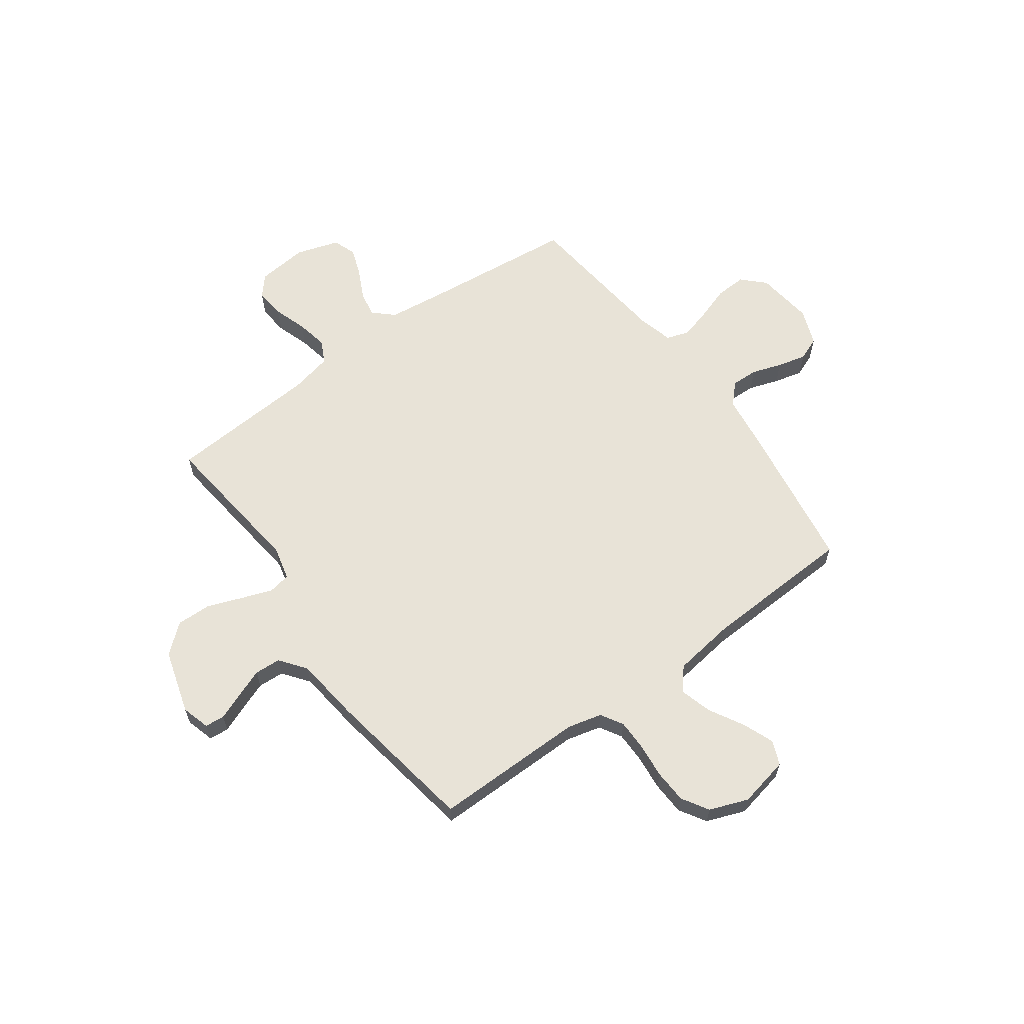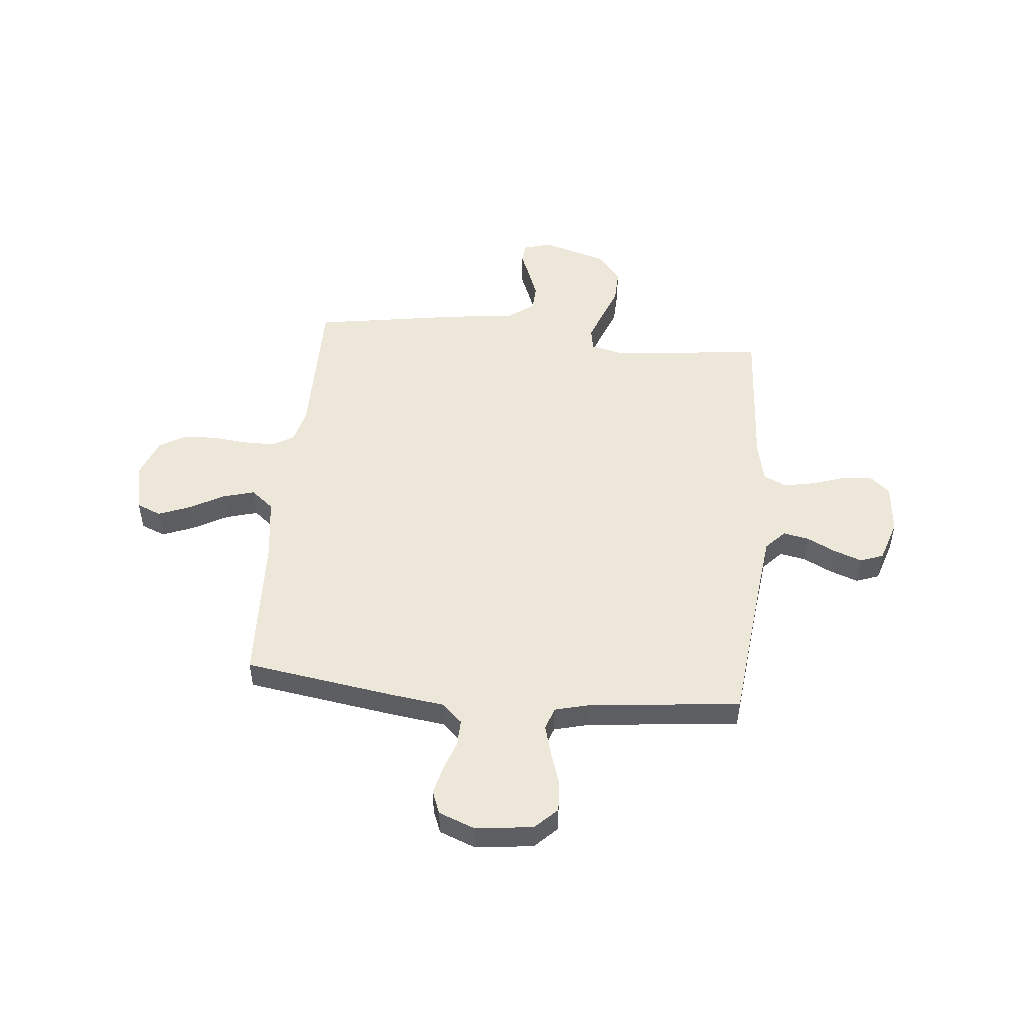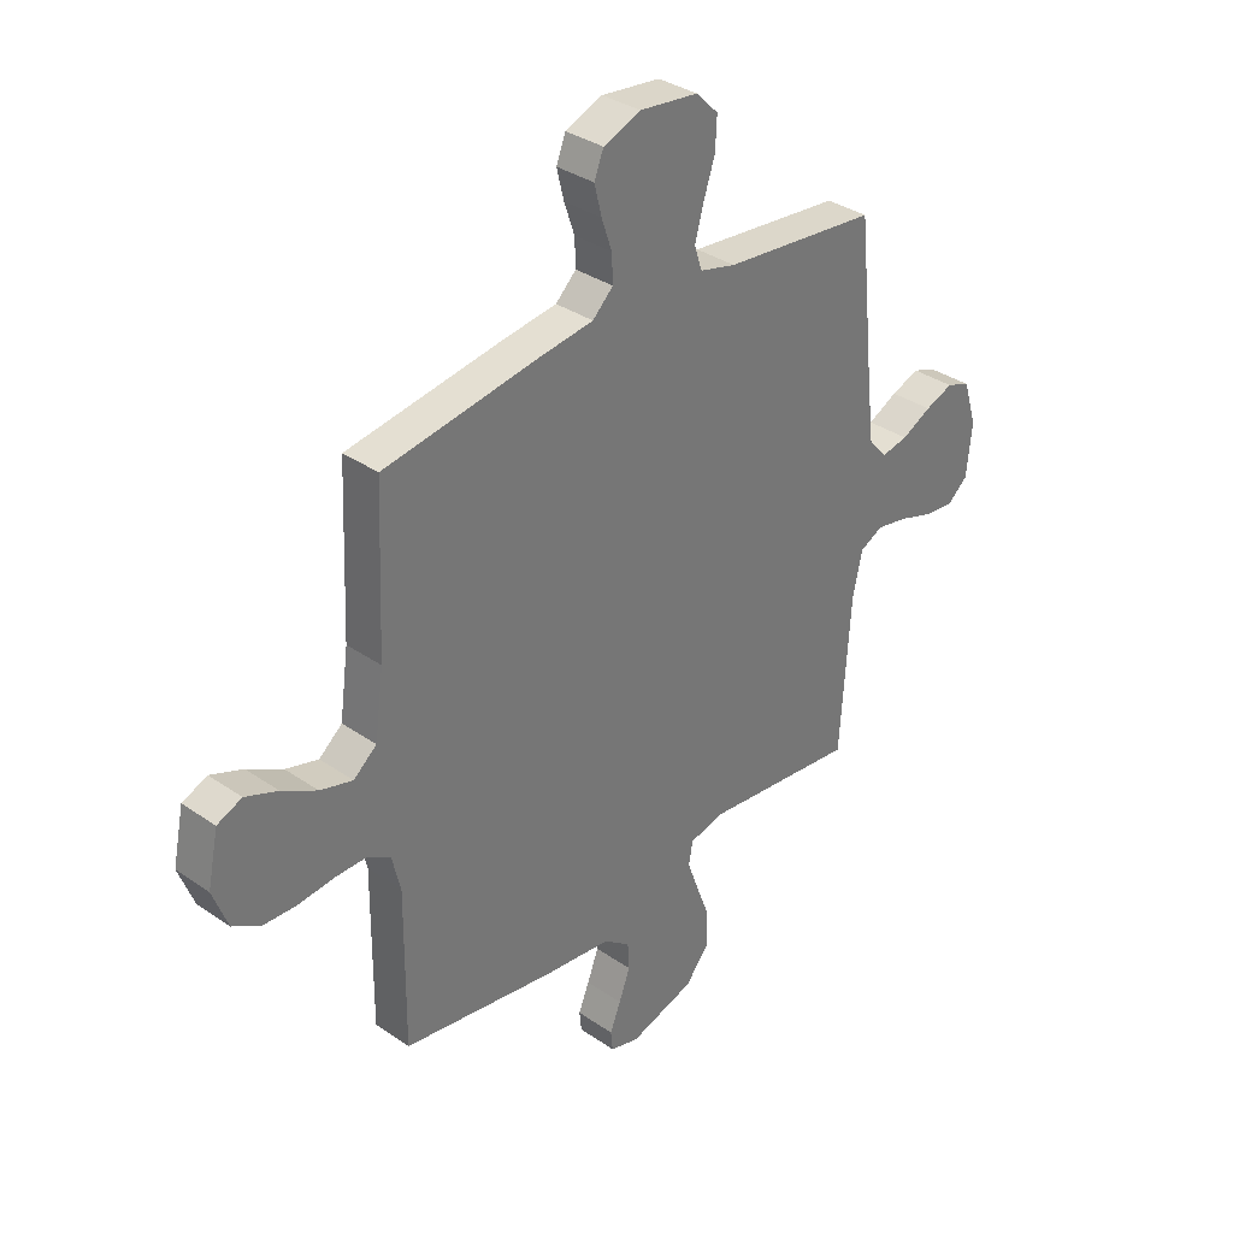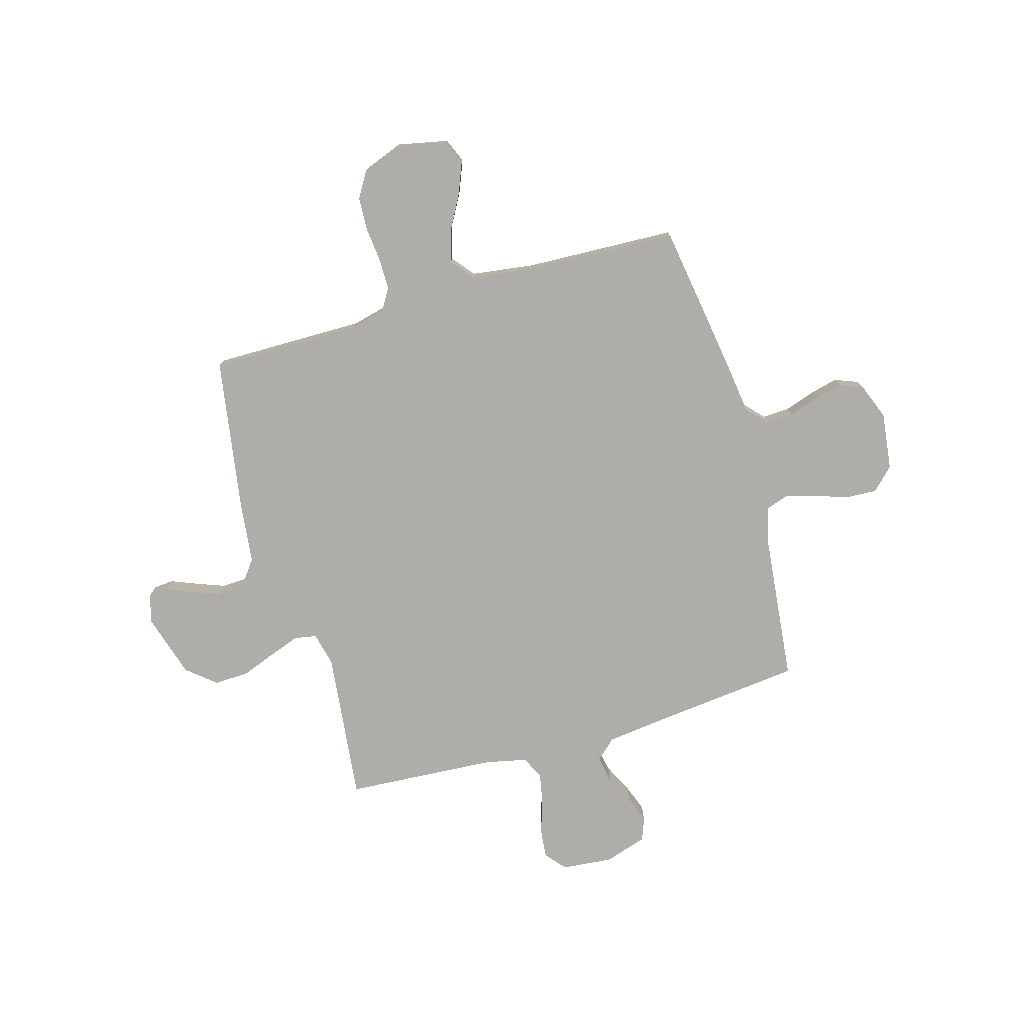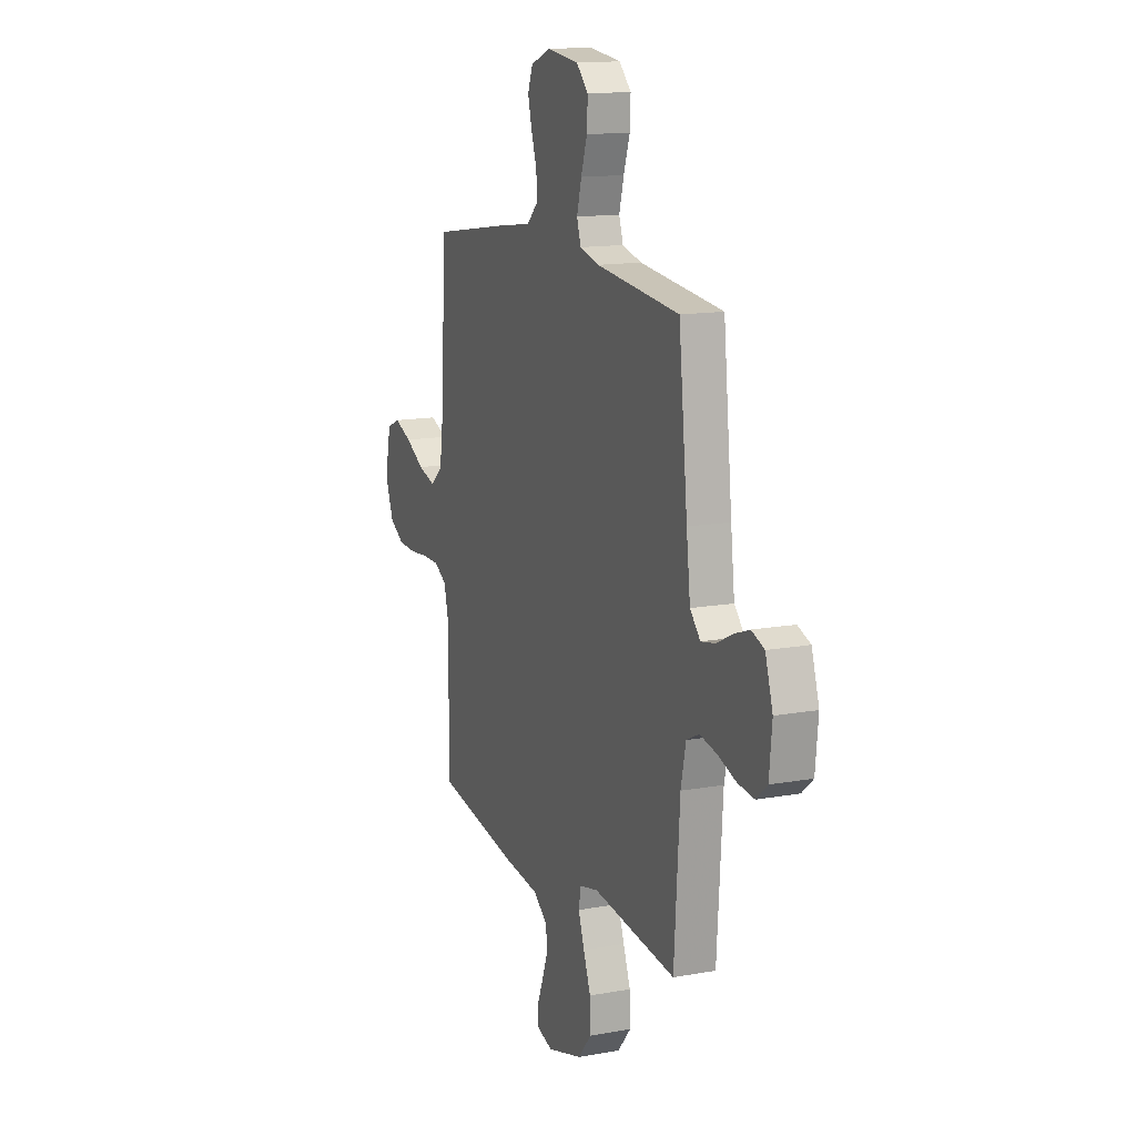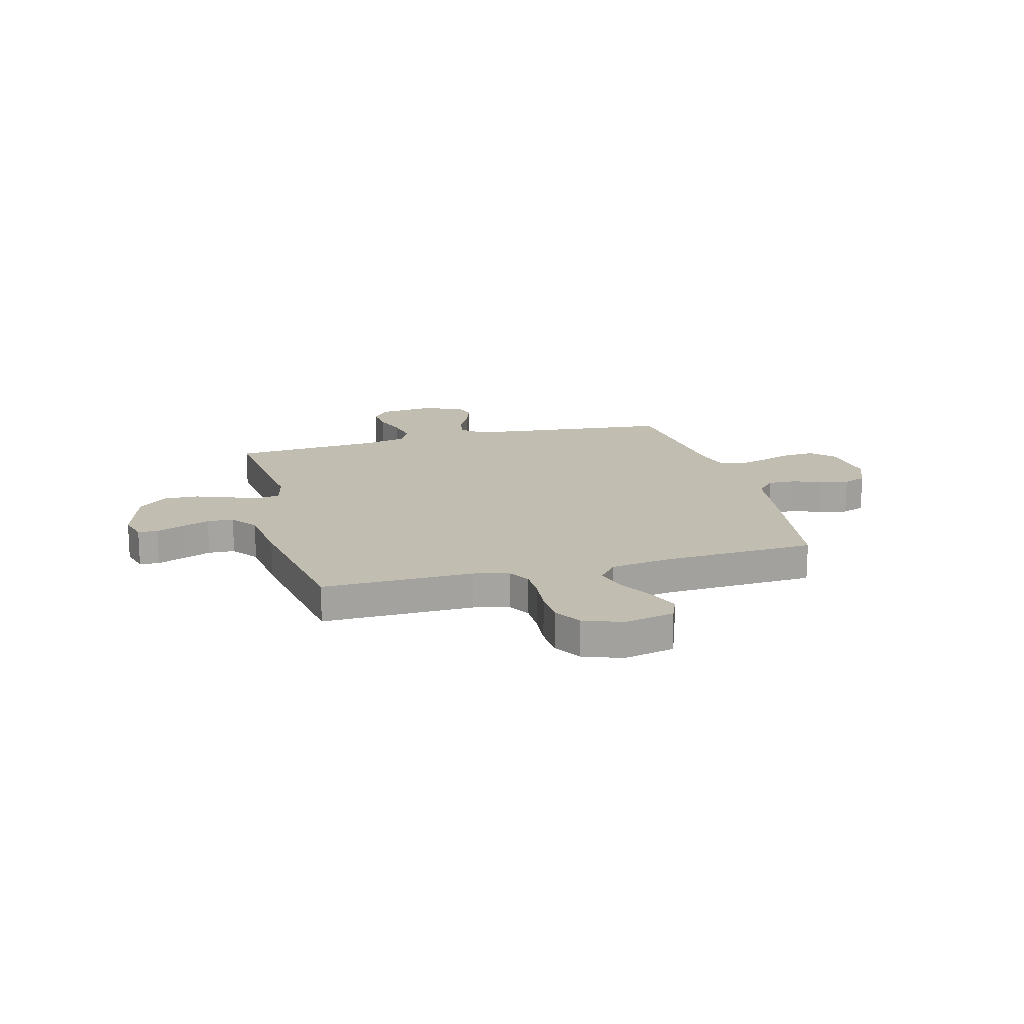
<metadata>
{"format":"obj","ext":"obj","renderer":"f3d","projection":"perspective","resolution":1024,"background":"white","views":[{"elev":62.3,"azim":-126.0,"up":"+Y"},{"elev":49.7,"azim":5.6,"up":"+Y"},{"elev":34.4,"azim":-47.1,"up":"+Z"},{"elev":-77.2,"azim":-73.9,"up":"+Y"},{"elev":14.0,"azim":68.1,"up":"+Z"},{"elev":16.9,"azim":-105.1,"up":"+Y"}]}
</metadata>
<code>
v 0.5 0.07 0.5
v 0.532 0.07 0.2
v 0.546 0.07 0.083
v 0.583 0.07 0.043
v 0.634 0.07 0.053
v 0.692 0.07 0.082
v 0.747 0.07 0.102
v 0.793 0.07 0.085
v 0.82 0.07 0
v 0.81 0.07 -0.101
v 0.77 0.07 -0.135
v 0.711 0.07 -0.129
v 0.645 0.07 -0.107
v 0.583 0.07 -0.095
v 0.538 0.07 -0.117
v 0.52 0.07 -0.2
v 0.5 0.07 -0.5
v 0.2 0.07 -0.466
v 0.133 0.07 -0.482
v 0.125 0.07 -0.526
v 0.147 0.07 -0.587
v 0.173 0.07 -0.656
v 0.175 0.07 -0.725
v 0.127 0.07 -0.782
v 0 0.07 -0.82
v -0.056 0.07 -0.804
v -0.06 0.07 -0.765
v -0.039 0.07 -0.713
v -0.017 0.07 -0.655
v -0.02 0.07 -0.603
v -0.072 0.07 -0.564
v -0.2 0.07 -0.549
v -0.5 0.07 -0.5
v -0.498 0.07 -0.2
v -0.515 0.07 -0.131
v -0.559 0.07 -0.105
v -0.621 0.07 -0.105
v -0.69 0.07 -0.112
v -0.756 0.07 -0.109
v -0.809 0.07 -0.077
v -0.838 0.07 0
v -0.817 0.07 0.1
v -0.769 0.07 0.12
v -0.706 0.07 0.095
v -0.638 0.07 0.057
v -0.575 0.07 0.039
v -0.53 0.07 0.076
v -0.513 0.07 0.2
v -0.5 0.07 0.5
v -0.2 0.07 0.546
v -0.094 0.07 0.56
v -0.054 0.07 0.598
v -0.056 0.07 0.651
v -0.076 0.07 0.71
v -0.09 0.07 0.767
v -0.072 0.07 0.813
v 0 0.07 0.841
v 0.114 0.07 0.827
v 0.157 0.07 0.784
v 0.154 0.07 0.723
v 0.132 0.07 0.657
v 0.115 0.07 0.595
v 0.13 0.07 0.55
v 0.2 0.07 0.532
v 0.5 0 0.5
v 0.532 0 0.2
v 0.546 0 0.083
v 0.583 0 0.043
v 0.634 0 0.053
v 0.692 0 0.082
v 0.747 0 0.102
v 0.793 0 0.085
v 0.82 0 0
v 0.81 0 -0.101
v 0.77 0 -0.135
v 0.711 0 -0.129
v 0.645 0 -0.107
v 0.583 0 -0.095
v 0.538 0 -0.117
v 0.52 0 -0.2
v 0.5 0 -0.5
v 0.2 0 -0.466
v 0.133 0 -0.482
v 0.125 0 -0.526
v 0.147 0 -0.587
v 0.173 0 -0.656
v 0.175 0 -0.725
v 0.127 0 -0.782
v 0 0 -0.82
v -0.056 0 -0.804
v -0.06 0 -0.765
v -0.039 0 -0.713
v -0.017 0 -0.655
v -0.02 0 -0.603
v -0.072 0 -0.564
v -0.2 0 -0.549
v -0.5 0 -0.5
v -0.498 0 -0.2
v -0.515 0 -0.131
v -0.559 0 -0.105
v -0.621 0 -0.105
v -0.69 0 -0.112
v -0.756 0 -0.109
v -0.809 0 -0.077
v -0.838 0 0
v -0.817 0 0.1
v -0.769 0 0.12
v -0.706 0 0.095
v -0.638 0 0.057
v -0.575 0 0.039
v -0.53 0 0.076
v -0.513 0 0.2
v -0.5 0 0.5
v -0.2 0 0.546
v -0.094 0 0.56
v -0.054 0 0.598
v -0.056 0 0.651
v -0.076 0 0.71
v -0.09 0 0.767
v -0.072 0 0.813
v 0 0 0.841
v 0.114 0 0.827
v 0.157 0 0.784
v 0.154 0 0.723
v 0.132 0 0.657
v 0.115 0 0.595
v 0.13 0 0.55
v 0.2 0 0.532
f 59 60 61
f 58 59 61
f 57 58 61
f 56 57 61
f 55 56 61
f 54 55 61
f 53 54 61
f 52 53 61 62
f 51 52 62 63
f 51 63 64
f 50 51 64
f 49 50 64
f 48 49 64
f 43 44 45
f 42 43 45
f 41 42 45
f 40 41 45
f 39 40 45
f 38 39 45
f 37 38 45
f 36 37 45 46
f 35 36 46 47
f 31 32 33 34
f 64 1 2
f 48 64 2
f 47 48 2
f 35 47 2
f 34 35 2
f 31 34 2
f 30 31 2
f 26 27 28
f 25 26 28
f 24 25 28
f 23 24 28
f 22 23 28
f 21 22 28
f 16 17 18
f 15 16 18 19
f 11 12 13
f 10 11 13
f 9 10 13
f 8 9 13
f 7 8 13
f 6 7 13
f 5 6 13
f 4 5 13 14
f 3 4 14 15
f 29 30 2 3
f 20 21 28 29
f 19 20 29
f 3 15 19
f 3 19 29
f 125 124 123
f 125 123 122
f 125 122 121
f 125 121 120
f 125 120 119
f 125 119 118
f 125 118 117
f 126 125 117 116
f 127 126 116 115
f 128 127 115
f 128 115 114
f 128 114 113
f 128 113 112
f 109 108 107
f 109 107 106
f 109 106 105
f 109 105 104
f 109 104 103
f 109 103 102
f 109 102 101
f 110 109 101 100
f 111 110 100 99
f 98 97 96 95
f 66 65 128
f 66 128 112
f 66 112 111
f 66 111 99
f 66 99 98
f 66 98 95
f 66 95 94
f 92 91 90
f 92 90 89
f 92 89 88
f 92 88 87
f 92 87 86
f 92 86 85
f 82 81 80
f 83 82 80 79
f 77 76 75
f 77 75 74
f 77 74 73
f 77 73 72
f 77 72 71
f 77 71 70
f 77 70 69
f 78 77 69 68
f 79 78 68 67
f 67 66 94 93
f 93 92 85 84
f 93 84 83
f 83 79 67
f 93 83 67
f 1 65 66 2
f 2 66 67 3
f 3 67 68 4
f 4 68 69 5
f 5 69 70 6
f 6 70 71 7
f 7 71 72 8
f 8 72 73 9
f 9 73 74 10
f 10 74 75 11
f 11 75 76 12
f 12 76 77 13
f 13 77 78 14
f 14 78 79 15
f 15 79 80 16
f 16 80 81 17
f 17 81 82 18
f 18 82 83 19
f 19 83 84 20
f 20 84 85 21
f 21 85 86 22
f 22 86 87 23
f 23 87 88 24
f 24 88 89 25
f 25 89 90 26
f 26 90 91 27
f 27 91 92 28
f 28 92 93 29
f 29 93 94 30
f 30 94 95 31
f 31 95 96 32
f 32 96 97 33
f 33 97 98 34
f 34 98 99 35
f 35 99 100 36
f 36 100 101 37
f 37 101 102 38
f 38 102 103 39
f 39 103 104 40
f 40 104 105 41
f 41 105 106 42
f 42 106 107 43
f 43 107 108 44
f 44 108 109 45
f 45 109 110 46
f 46 110 111 47
f 47 111 112 48
f 48 112 113 49
f 49 113 114 50
f 50 114 115 51
f 51 115 116 52
f 52 116 117 53
f 53 117 118 54
f 54 118 119 55
f 55 119 120 56
f 56 120 121 57
f 57 121 122 58
f 58 122 123 59
f 59 123 124 60
f 60 124 125 61
f 61 125 126 62
f 62 126 127 63
f 63 127 128 64
f 64 128 65 1

</code>
